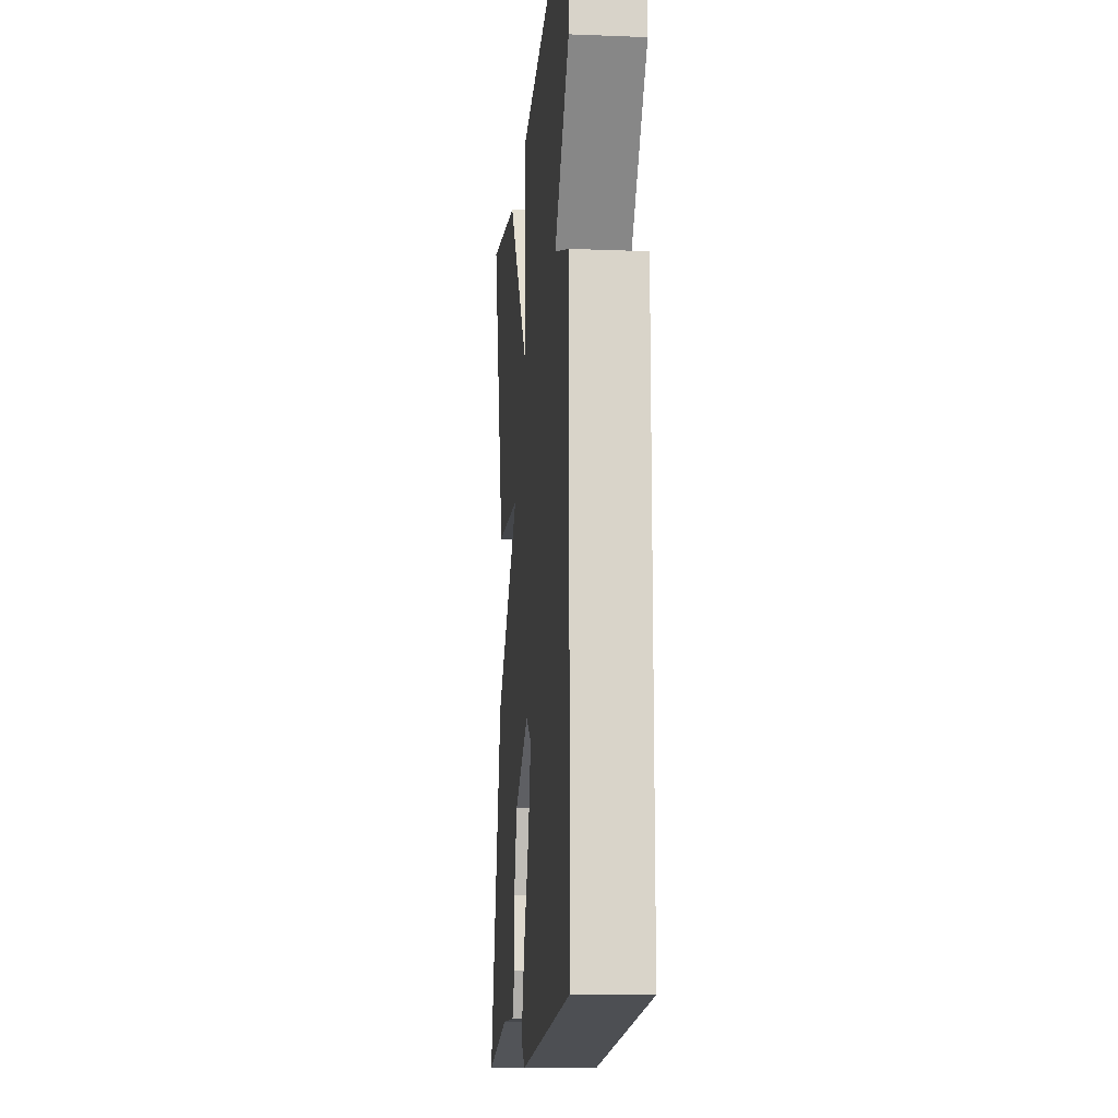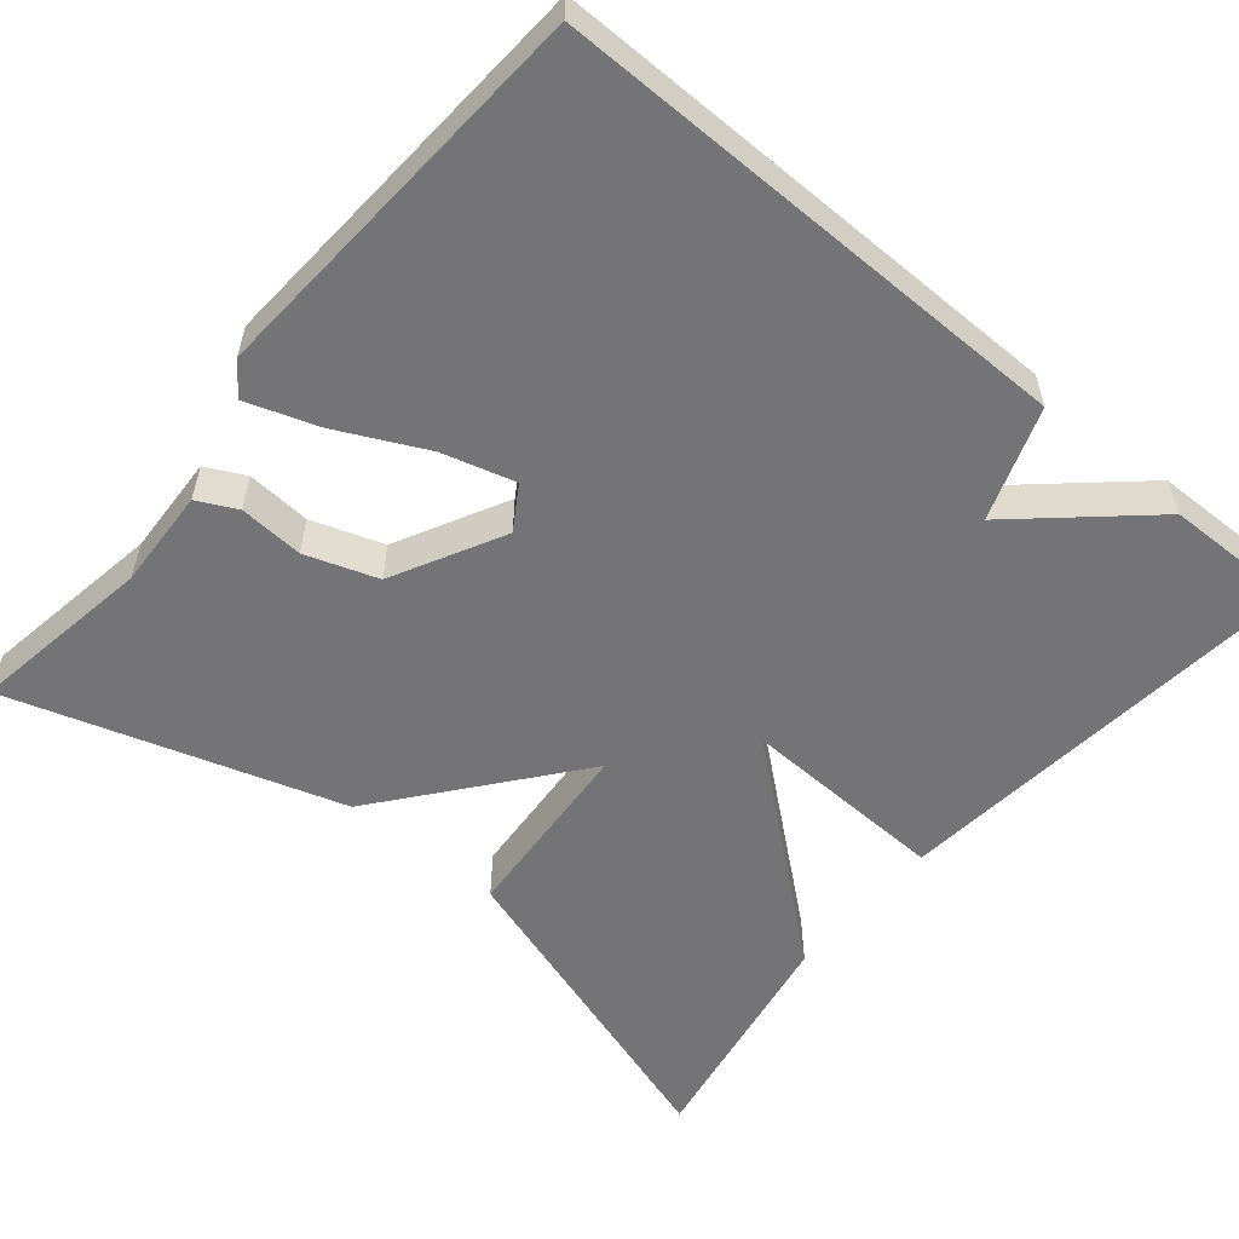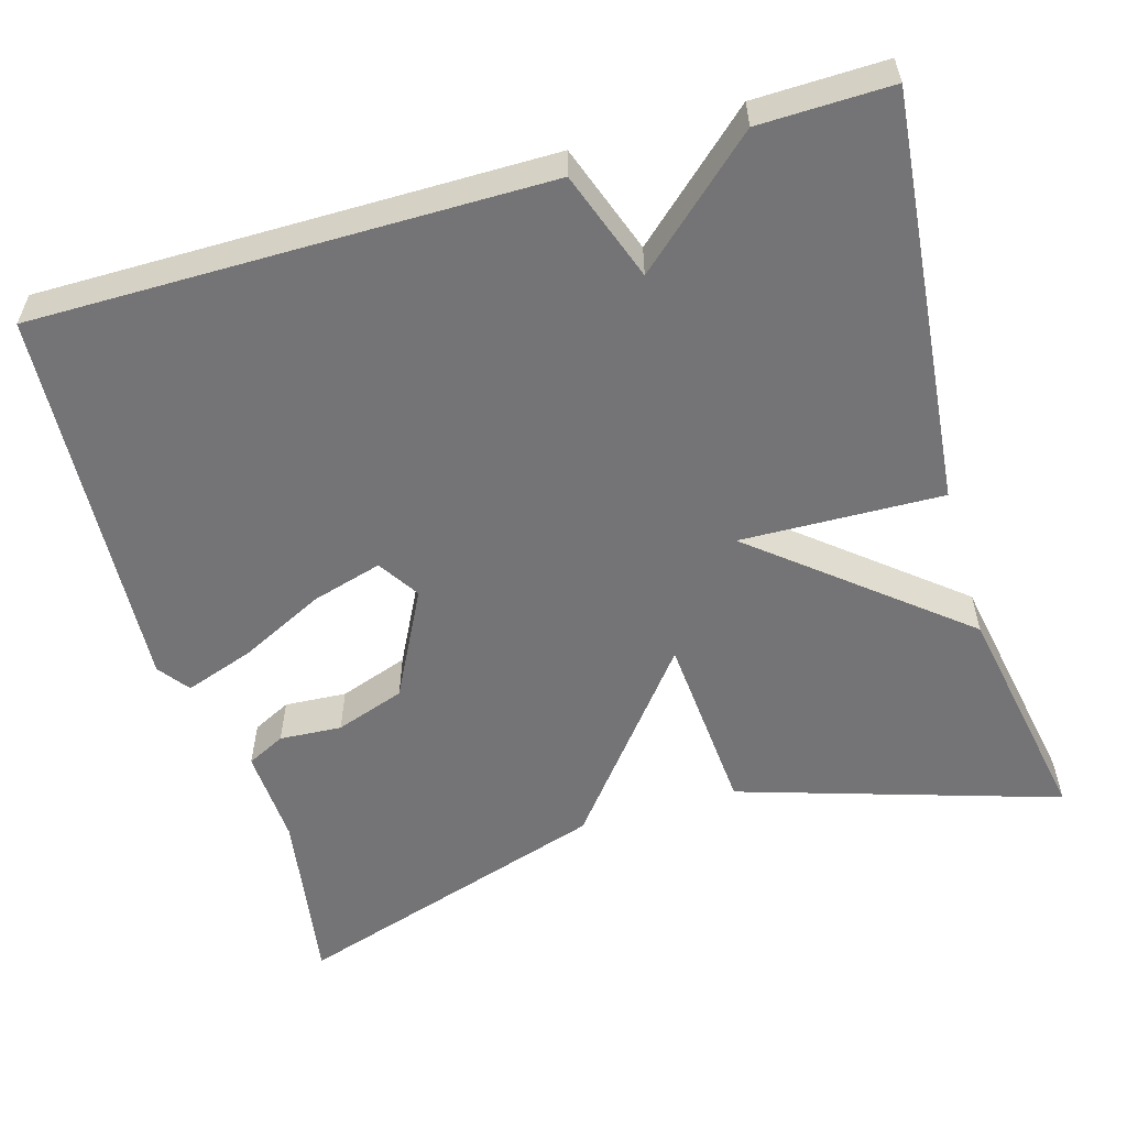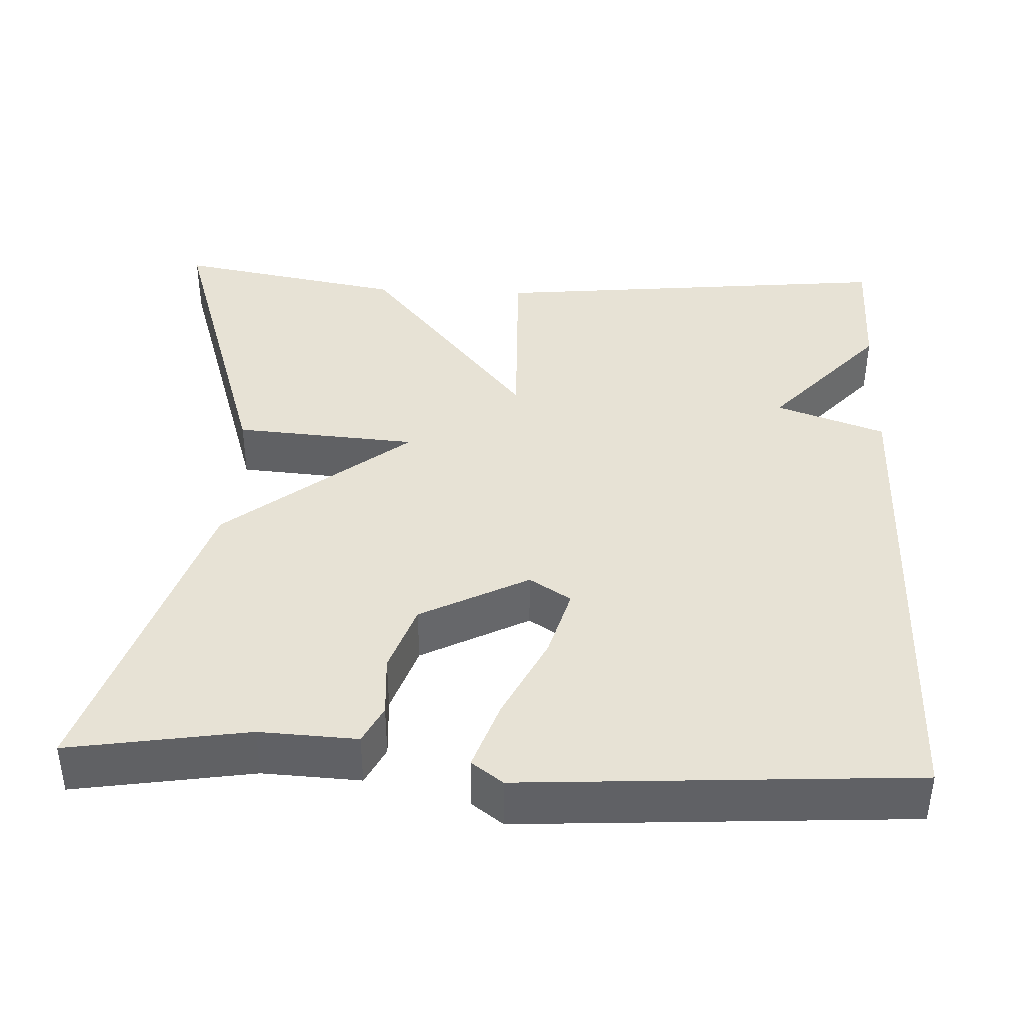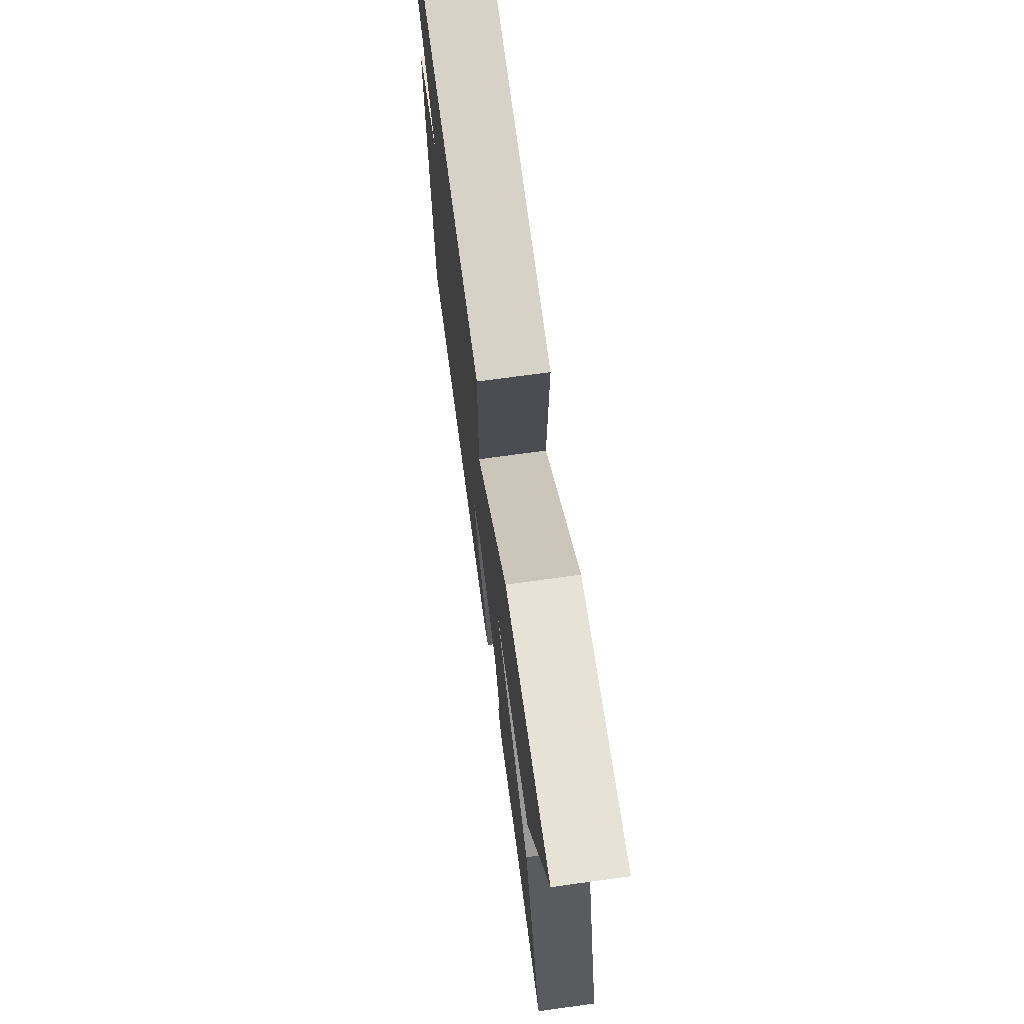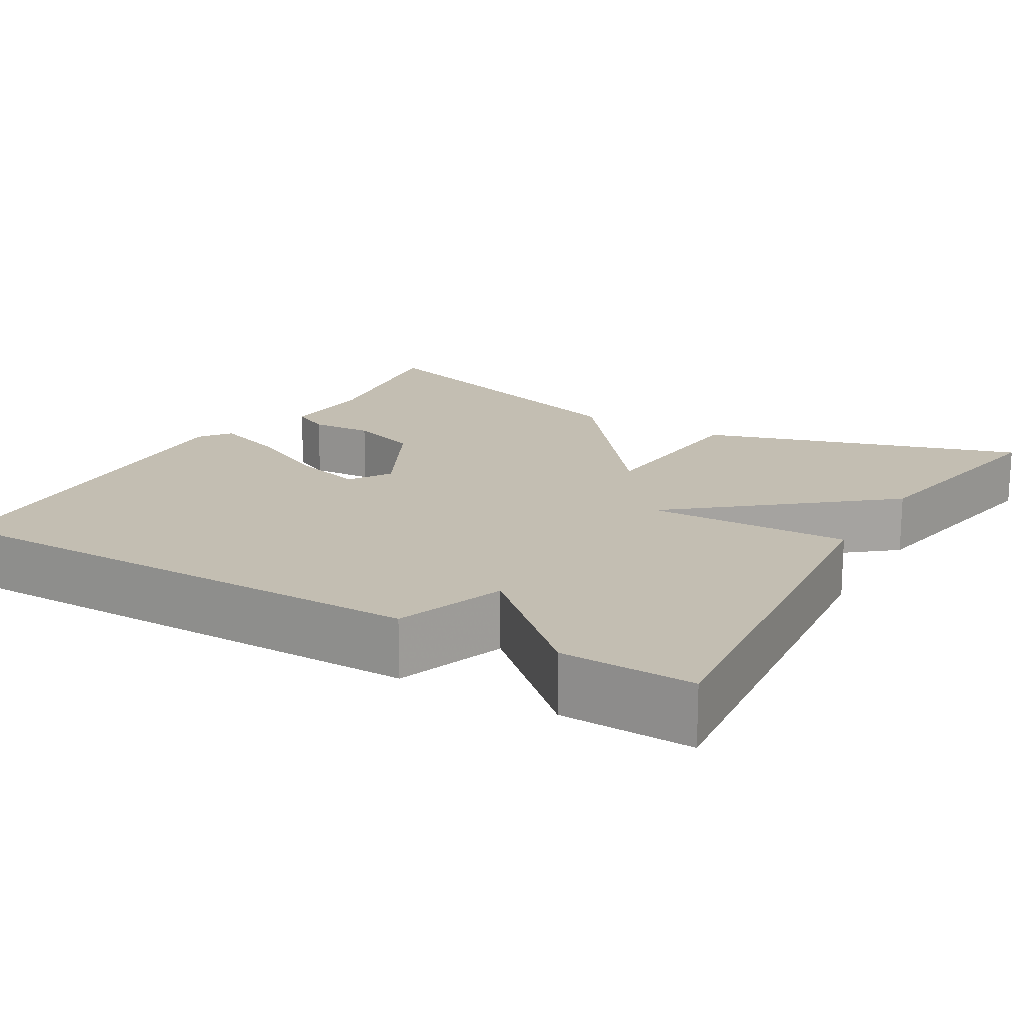
<metadata>
{"format":"obj","ext":"obj","renderer":"f3d","projection":"perspective","resolution":1024,"background":"white","views":[{"elev":-14.0,"azim":-95.0,"up":"+Z"},{"elev":-56.3,"azim":-129.9,"up":"+Y"},{"elev":-56.3,"azim":-73.6,"up":"+Y"},{"elev":40.1,"azim":-177.4,"up":"+Y"},{"elev":72.6,"azim":82.2,"up":"+Z"},{"elev":17.3,"azim":-59.3,"up":"+Y"}]}
</metadata>
<code>
v -0.5 0.07 -0.5
v -0.497 0.07 0.136
v -0.361 0.07 0.184
v -0.497 0.07 0.336
v -0.5 0.07 0.5
v 0.012 0.07 0.448
v 0.004 0.07 0.196
v 0.212 0.07 0.448
v 0.5 0.07 0.5
v 0.373 0.07 0.101
v 0.144 0.07 0.084
v 0.373 0.07 -0.099
v 0.5 0.07 -0.5
v 0.276 0.07 -0.464
v 0.154 0.07 -0.47
v 0.13 0.07 -0.422
v 0.135 0.07 -0.344
v 0.105 0.07 -0.257
v -0.03 0.07 -0.187
v -0.082 0.07 -0.22
v -0.057 0.07 -0.308
v -0.005 0.07 -0.414
v 0.025 0.07 -0.501
v -0.014 0.07 -0.53
v -0.5 0 -0.5
v -0.497 0 0.136
v -0.361 0 0.184
v -0.497 0 0.336
v -0.5 0 0.5
v 0.012 0 0.448
v 0.004 0 0.196
v 0.212 0 0.448
v 0.5 0 0.5
v 0.373 0 0.101
v 0.144 0 0.084
v 0.373 0 -0.099
v 0.5 0 -0.5
v 0.276 0 -0.464
v 0.154 0 -0.47
v 0.13 0 -0.422
v 0.135 0 -0.344
v 0.105 0 -0.257
v -0.03 0 -0.187
v -0.082 0 -0.22
v -0.057 0 -0.308
v -0.005 0 -0.414
v 0.025 0 -0.501
v -0.014 0 -0.53
f 1 2 3
f 24 1 3
f 23 24 3
f 22 23 3
f 21 22 3
f 20 21 3
f 19 20 3
f 18 19 3
f 14 15 16 17
f 14 17 18
f 13 14 18
f 12 13 18
f 11 12 18
f 9 10 11
f 8 9 11
f 7 8 11
f 3 4 5
f 18 3 5
f 11 18 5
f 7 11 5
f 5 6 7
f 27 26 25
f 27 25 48
f 27 48 47
f 27 47 46
f 27 46 45
f 27 45 44
f 27 44 43
f 27 43 42
f 41 40 39 38
f 42 41 38
f 42 38 37
f 42 37 36
f 42 36 35
f 35 34 33
f 35 33 32
f 35 32 31
f 29 28 27
f 29 27 42
f 29 42 35
f 29 35 31
f 31 30 29
f 1 25 26 2
f 2 26 27 3
f 3 27 28 4
f 4 28 29 5
f 5 29 30 6
f 6 30 31 7
f 7 31 32 8
f 8 32 33 9
f 9 33 34 10
f 10 34 35 11
f 11 35 36 12
f 12 36 37 13
f 13 37 38 14
f 14 38 39 15
f 15 39 40 16
f 16 40 41 17
f 17 41 42 18
f 18 42 43 19
f 19 43 44 20
f 20 44 45 21
f 21 45 46 22
f 22 46 47 23
f 23 47 48 24
f 24 48 25 1

</code>
